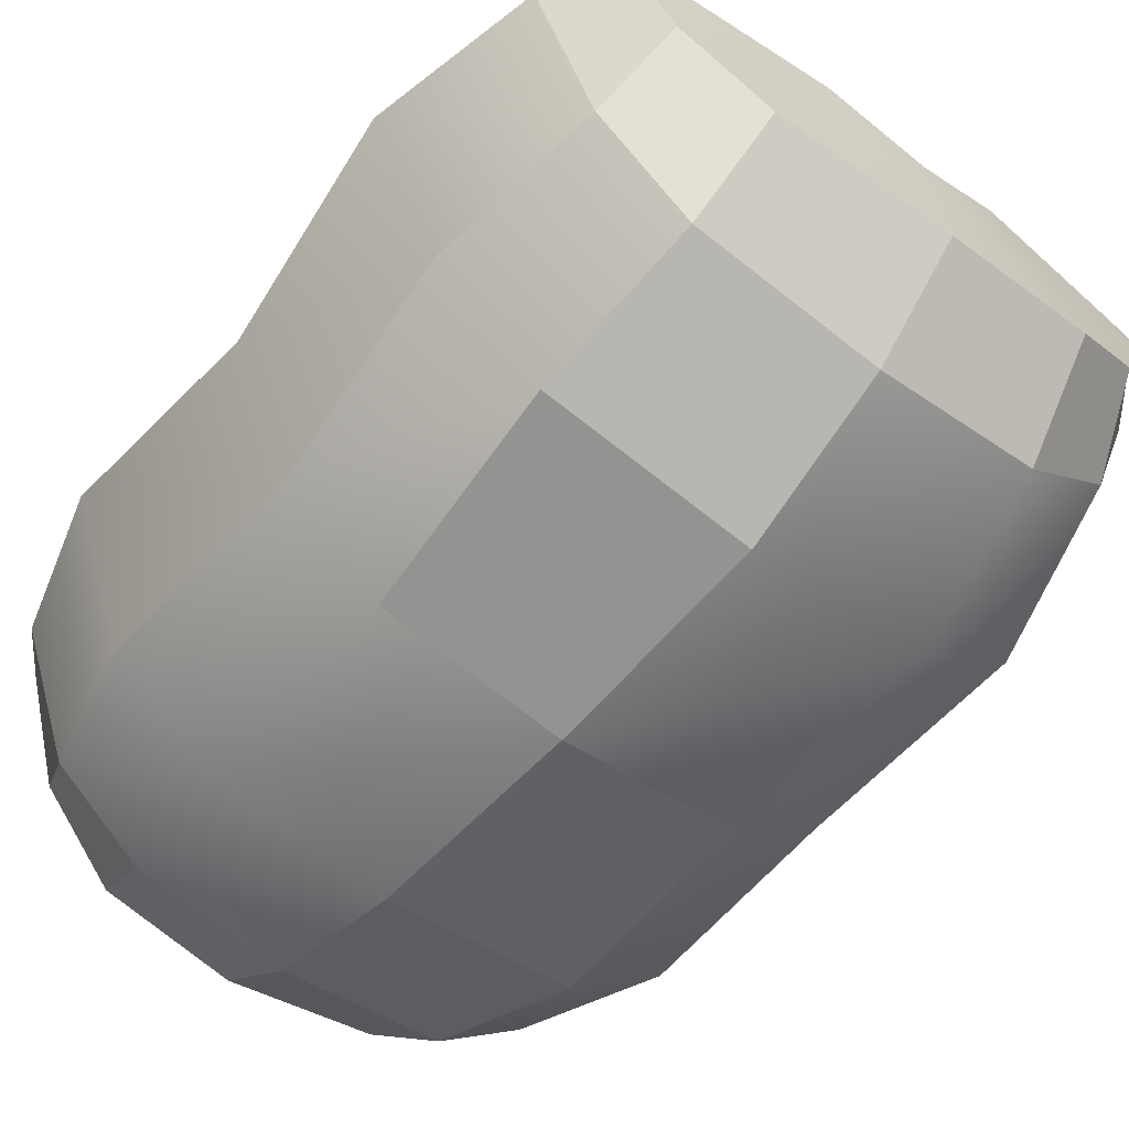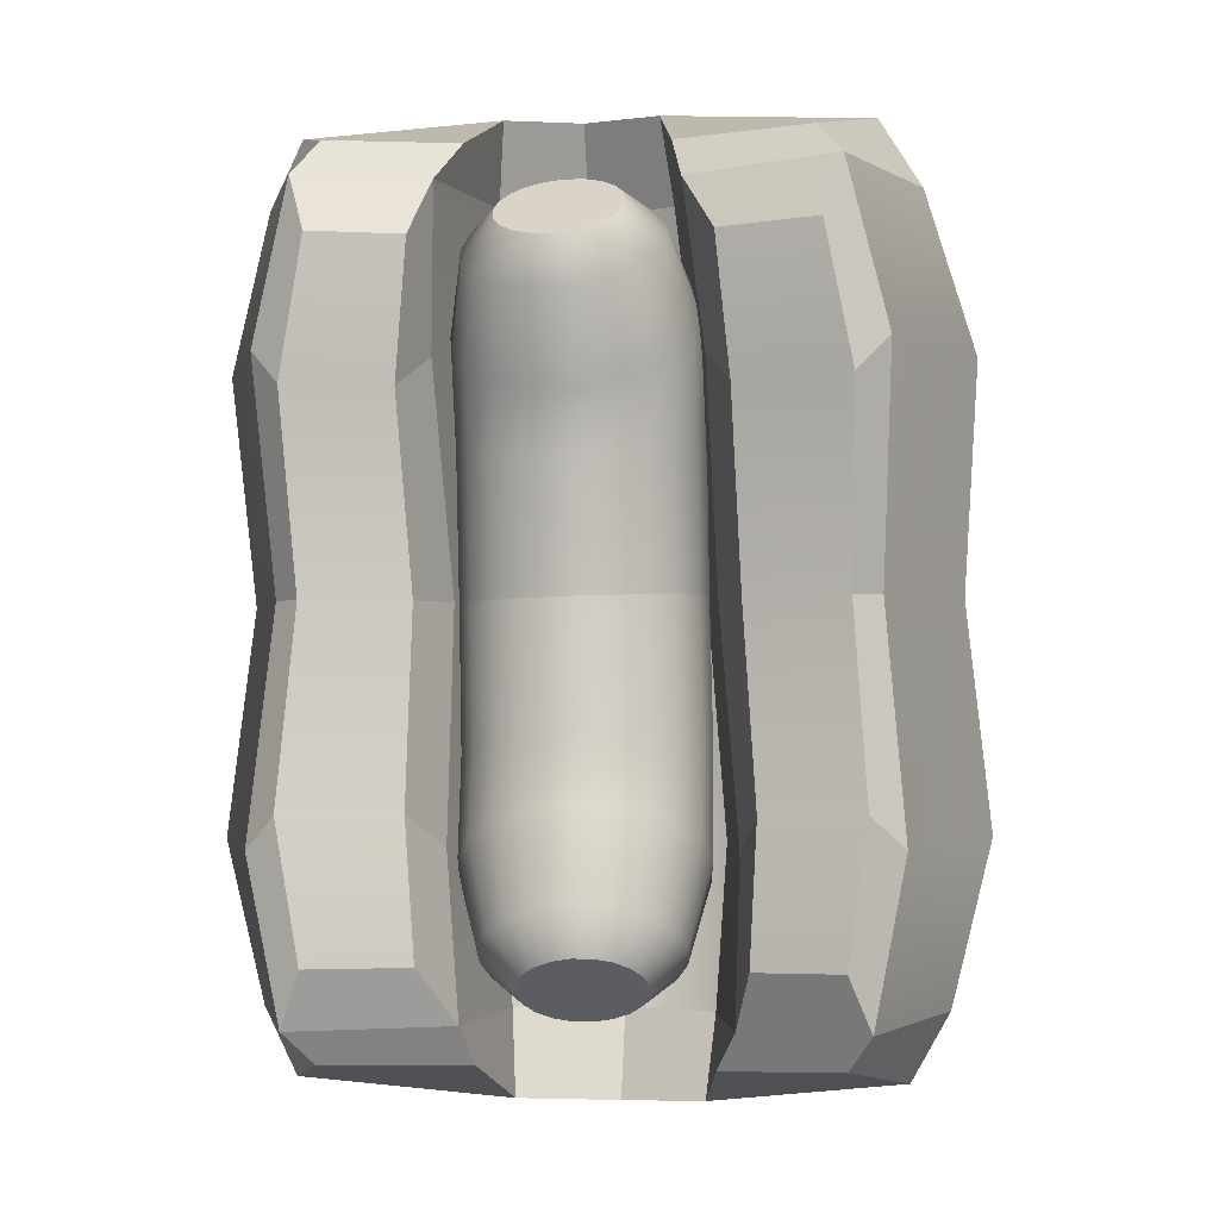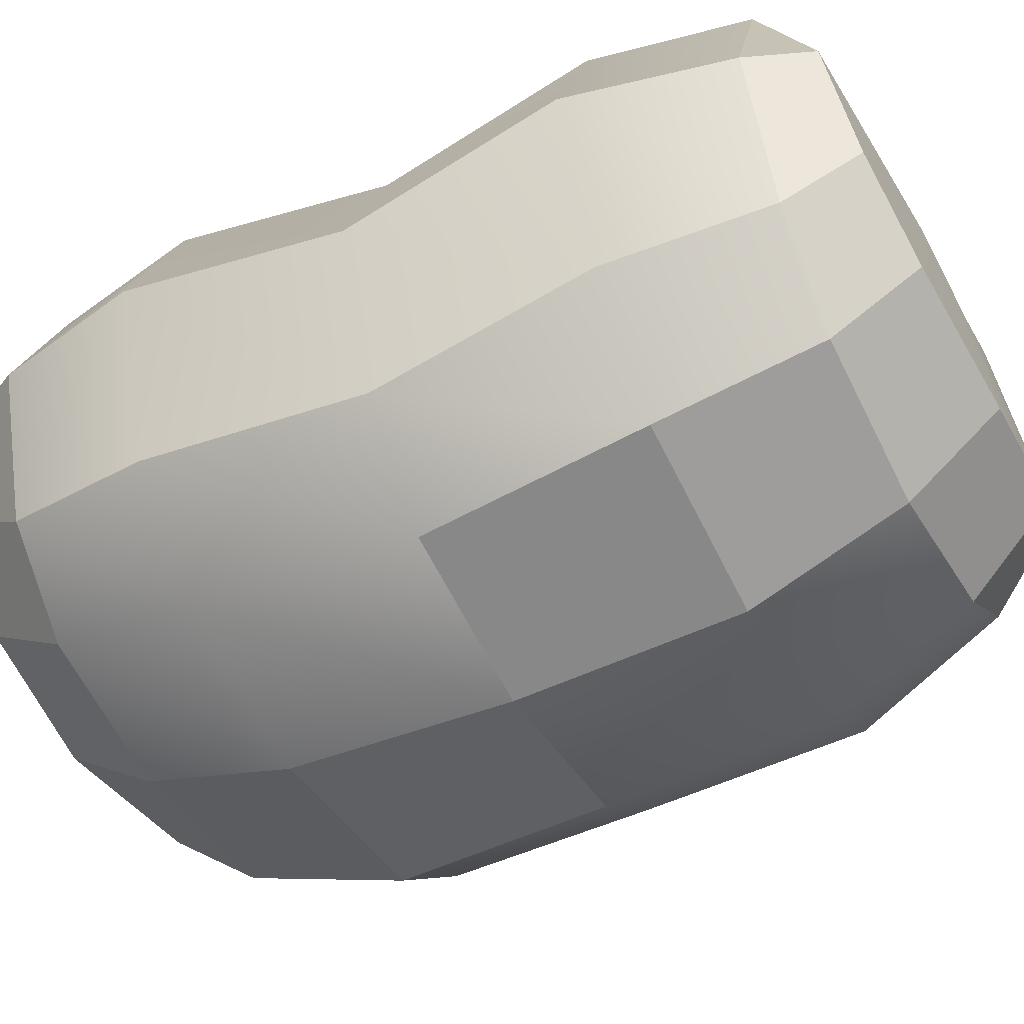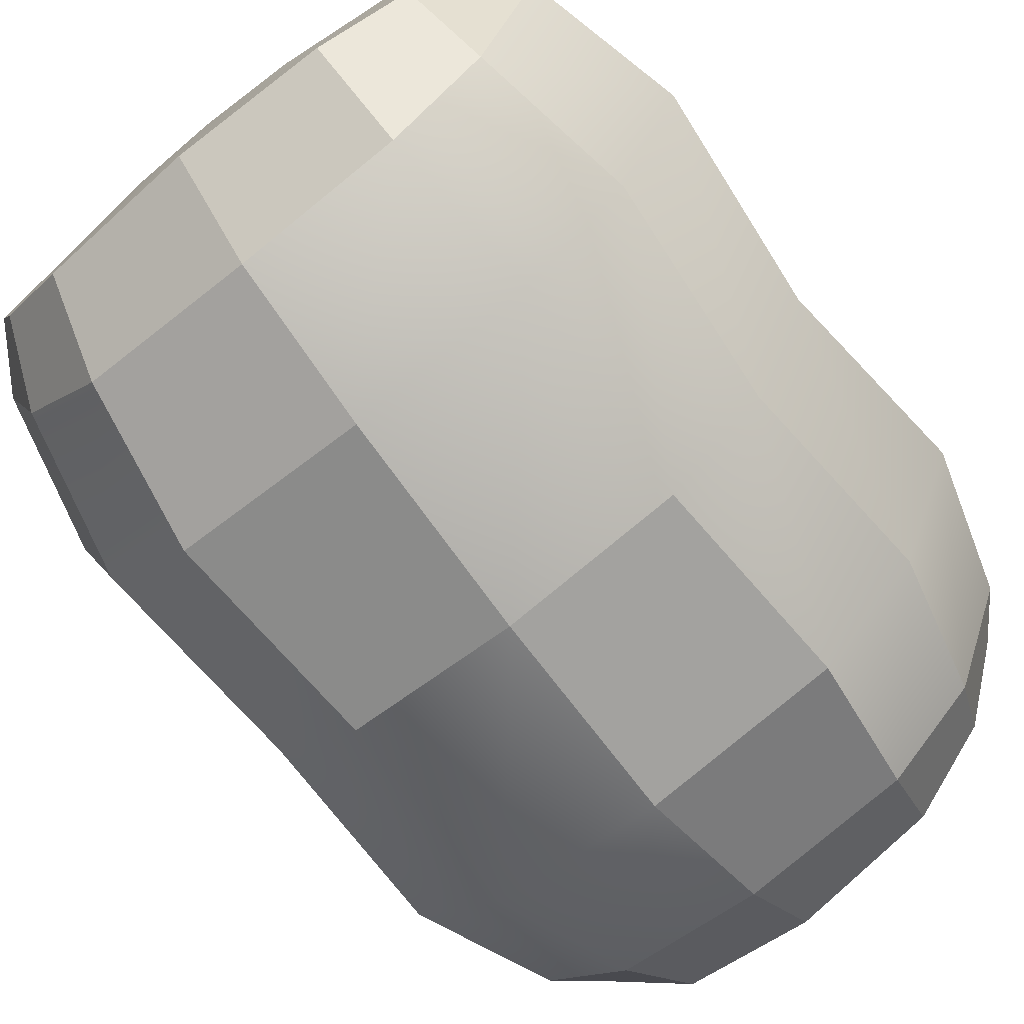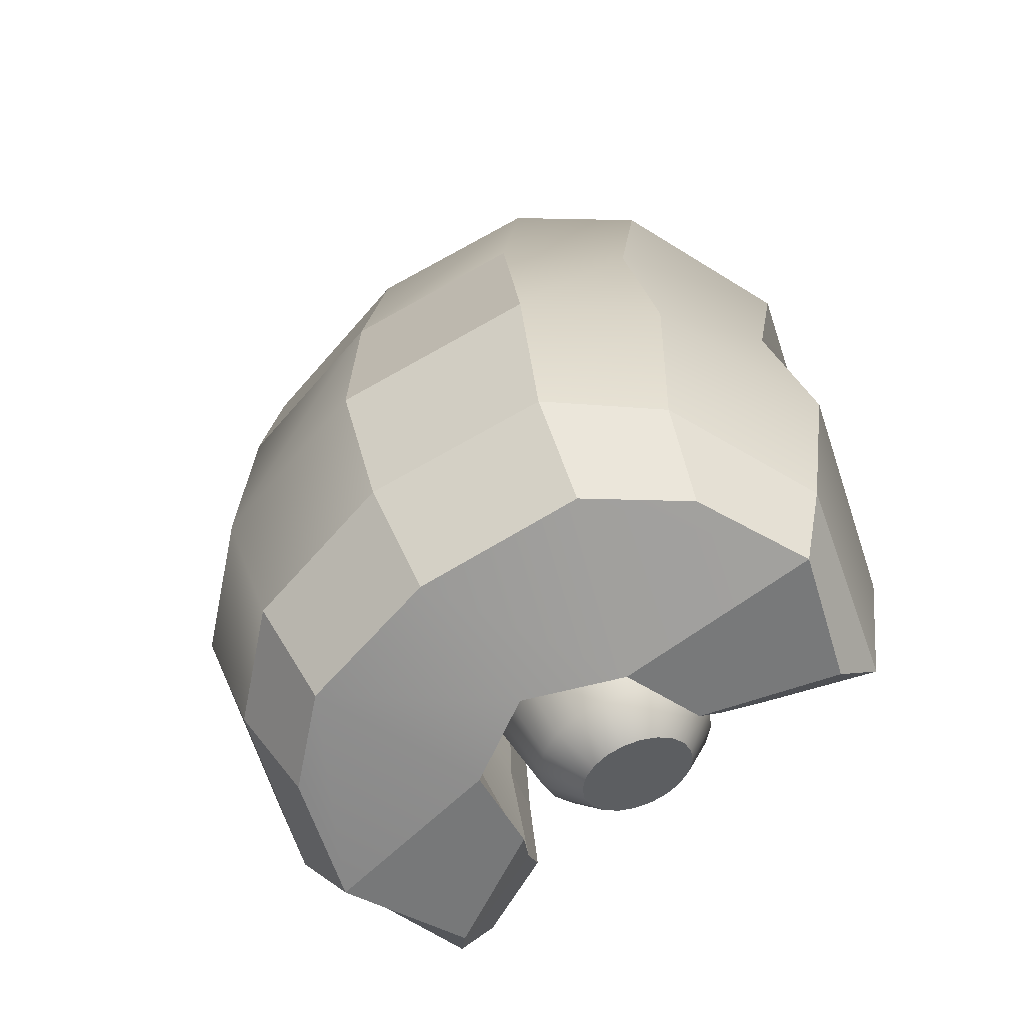
<metadata>
{"format":"obj","ext":"obj","renderer":"f3d","projection":"perspective","resolution":1024,"background":"white","views":[{"elev":-58.8,"azim":142.5,"up":"+Y"},{"elev":-1.8,"azim":-172.1,"up":"+Z"},{"elev":-52.5,"azim":-62.1,"up":"+Y"},{"elev":-68.9,"azim":-141.0,"up":"+Y"},{"elev":-71.5,"azim":38.8,"up":"+Z"}]}
</metadata>
<code>
g default
v -2.777 7.642 -3.152
v -2.663 7.435 -3.3
v -2.475 7.269 -3.424
v -2.232 7.162 -3.514
v -1.959 7.125 -3.559
v -1.682 7.159 -3.556
v -1.428 7.264 -3.505
v -1.221 7.427 -3.411
v -1.083 7.634 -3.283
v -1.027 7.863 -3.134
v -1.057 8.093 -2.978
v -1.172 8.301 -2.83
v -1.36 8.466 -2.706
v -1.602 8.573 -2.616
v -1.875 8.611 -2.571
v -2.153 8.576 -2.574
v -2.407 8.472 -2.625
v -2.613 8.308 -2.719
v -2.751 8.102 -2.847
v -2.808 7.872 -2.996
v -3.348 5.684 2.17
v -3.101 5.199 2.162
v -2.716 4.815 2.151
v -2.232 4.568 2.136
v -1.695 4.483 2.12
v -1.158 4.568 2.103
v -0.6731 4.815 2.089
v -0.2887 5.199 2.077
v -0.04193 5.684 2.069
v 0.04298 6.221 2.067
v -0.04225 6.758 2.069
v -0.2893 7.243 2.077
v -0.6739 7.628 2.089
v -1.159 7.874 2.103
v -1.696 7.96 2.12
v -2.233 7.874 2.136
v -2.717 7.628 2.151
v -3.102 7.243 2.162
v -3.348 6.758 2.17
v -3.433 6.221 2.173
v -1.917 7.868 -3.065
v -0.3553 7.699 -1.095
v -0.1318 7.294 -1.382
v -0.07218 6.847 -1.686
v -0.1823 6.4 -1.977
v -0.4514 5.998 -2.226
v -0.8531 5.68 -2.409
v -1.348 5.477 -2.508
v -1.888 5.409 -2.514
v -2.42 5.483 -2.426
v -2.891 5.691 -2.252
v -3.257 6.013 -2.009
v -3.48 6.418 -1.722
v -3.54 6.865 -1.419
v -3.43 7.312 -1.128
v -3.161 7.714 -0.879
v -2.759 8.032 -0.6958
v -2.264 8.235 -0.5965
v -1.724 8.302 -0.5908
v -1.192 8.229 -0.6791
v -0.7207 8.021 -0.853
v -0.7137 8.25 -2.266
v -0.5332 7.923 -2.498
v -0.4851 7.562 -2.743
v -0.574 7.201 -2.978
v -0.7914 6.876 -3.179
v -1.116 6.619 -3.327
v -1.516 6.455 -3.408
v -1.952 6.4 -3.412
v -2.381 6.46 -3.341
v -2.763 6.628 -3.2
v -3.058 6.888 -3.005
v -3.238 7.215 -2.773
v -3.286 7.576 -2.527
v -3.198 7.937 -2.293
v -2.98 8.262 -2.091
v -2.656 8.519 -1.944
v -2.256 8.683 -1.863
v -1.82 8.738 -1.859
v -1.39 8.678 -1.93
v -1.009 8.51 -2.07
v -0.3501 7.39 0.09537
v -0.106 6.909 0.02
v -0.02405 6.377 -0.05556
v -0.1121 5.844 -0.1239
v -0.3617 5.364 -0.1784
v -0.7482 4.982 -0.2137
v -1.234 4.738 -0.2262
v -1.771 4.653 -0.2149
v -2.308 4.738 -0.1808
v -2.791 4.982 -0.1272
v -3.173 5.364 -0.0594
v -3.417 5.844 0.01597
v -3.499 6.377 0.09154
v -3.411 6.909 0.1599
v -3.161 7.39 0.2144
v -2.775 7.771 0.2496
v -2.289 8.016 0.2622
v -1.752 8.1 0.2509
v -1.215 8.016 0.2167
v -0.7323 7.771 0.1632
v -0.7376 7.642 7.416
v -0.8558 7.435 7.561
v -1.046 7.269 7.681
v -1.291 7.162 7.765
v -1.565 7.125 7.804
v -1.842 7.159 7.794
v -2.095 7.264 7.737
v -2.299 7.427 7.638
v -2.434 7.634 7.507
v -2.487 7.863 7.356
v -2.453 8.093 7.201
v -2.335 8.301 7.056
v -2.144 8.466 6.936
v -1.9 8.573 6.853
v -1.626 8.611 6.814
v -1.348 8.576 6.823
v -1.095 8.472 6.881
v -0.8914 8.308 6.979
v -0.7563 8.102 7.111
v -0.7033 7.872 7.261
v -1.595 7.868 7.309
v -3.11 7.699 5.302
v -3.34 7.294 5.584
v -3.407 6.847 5.886
v -3.304 6.4 6.179
v -3.041 5.998 6.435
v -2.644 5.68 6.628
v -2.151 5.477 6.739
v -1.612 5.409 6.757
v -1.078 5.483 6.681
v -0.6022 5.691 6.519
v -0.231 6.013 6.285
v -0.000798 6.418 6.004
v 0.06599 6.865 5.701
v -0.0372 7.312 5.408
v -0.3003 7.714 5.153
v -0.6975 8.032 4.96
v -1.19 8.235 4.849
v -1.729 8.302 4.831
v -2.263 8.229 4.906
v -2.739 8.021 5.069
v -2.779 8.25 6.482
v -2.965 7.923 6.709
v -3.019 7.562 6.953
v -2.936 7.201 7.19
v -2.724 6.876 7.396
v -2.403 6.619 7.552
v -2.005 6.455 7.642
v -1.569 6.4 7.657
v -1.138 6.46 7.596
v -0.7535 6.628 7.464
v -0.4536 6.888 7.276
v -0.2676 7.215 7.048
v -0.2137 7.576 6.804
v -0.2971 7.937 6.567
v -0.5096 8.262 6.361
v -0.8305 8.519 6.205
v -1.228 8.683 6.115
v -1.664 8.738 6.1
v -2.095 8.678 6.161
v -2.48 8.51 6.293
v -3.087 7.39 4.112
v -3.333 6.909 4.182
v -3.416 6.377 4.255
v -3.33 5.844 4.326
v -3.082 5.364 4.386
v -2.696 4.982 4.43
v -2.211 4.738 4.454
v -1.673 4.653 4.456
v -1.136 4.738 4.435
v -0.6522 4.982 4.392
v -0.2685 5.364 4.334
v -0.02278 5.844 4.264
v 0.06099 6.377 4.191
v -0.02545 6.909 4.12
v -0.2736 7.39 4.06
v -0.6592 7.771 4.015
v -1.145 8.016 3.991
v -1.682 8.1 3.99
v -2.219 8.016 4.011
v -2.703 7.771 4.053
v -6.364 5.755 7.818
v -5.461 3.425 7.79
v -4.097 2.168 7.748
v -2.863 5.423 7.71
v -1.535 4.644 7.709
v -1.581 1.725 7.71
v -3.202 7.624 7.72
v -5.404 8.542 7.788
v -1.798 3.798 2.044
v -3.246 4.604 2.051
v -3.612 6.796 2.062
v -5.865 7.743 2.134
v -6.902 4.964 2.168
v -5.947 2.401 2.137
v -4.468 1.102 2.09
v -1.798 0.6447 2.044
v -1.603 0.8284 5.361
v -4.514 1.334 5.41
v -6.068 2.78 5.458
v -7.096 5.434 5.49
v -6.004 8.363 5.456
v -3.495 7.367 5.378
v -3.11 5.056 5.366
v -1.55 4.168 5.36
v -3.819 3.299 9.025
v -2.706 5.859 8.913
v -5.753 6.157 8.721
v -5.059 4.425 8.873
v -1.531 5.16 8.987
v -1.57 2.901 9.138
v -3.032 7.251 8.279
v -5.026 8.035 8.276
v -6.696 5.69 -3.507
v -5.832 3.276 -3.535
v -4.458 2.128 -3.58
v -3.429 5.355 -3.614
v -2.06 4.644 -3.621
v -2.014 1.725 -3.622
v -3.911 7.685 -3.599
v -5.737 8.313 -3.538
v -6.29 2.611 -1.169
v -4.726 1.304 -1.221
v -1.993 0.8284 -1.272
v -2.045 4.168 -1.272
v -3.554 4.979 -1.259
v -3.94 7.289 -1.247
v -6.182 8.289 -1.173
v -7.275 5.36 -1.137
v -4.265 3.263 -4.954
v -3.328 5.798 -4.791
v -2.065 5.16 -4.898
v -2.026 2.901 -5.05
v -6.147 6.099 -4.451
v -5.499 4.292 -4.652
v -5.392 7.977 -4.054
v -3.613 7.19 -4.178
v -5.544 8.685 4.955
v -3.908 8.197 4.904
v -4.005 7.662 2.075
v -5.475 8.126 2.122
v -3.702 8.239 6.904
v -5.139 8.689 6.949
v -4.239 8.159 -0.7506
v -5.702 8.649 -0.7014
v -4.142 8.206 -2.76
v -5.426 8.673 -2.717
v 2.947 5.755 -3.585
v 2.043 3.425 -3.585
v 0.6783 2.168 -3.585
v -0.5559 5.423 -3.585
v -0.217 7.624 -3.585
v 1.987 8.542 -3.585
v -0.3483 4.604 2.083
v 0.01774 6.796 2.083
v 2.272 7.743 2.081
v 3.309 4.964 2.08
v 2.354 2.401 2.081
v 0.8745 1.102 2.082
v 1.024 1.334 -1.235
v 2.578 2.78 -1.235
v 3.607 5.434 -1.235
v 2.513 8.363 -1.235
v 0.003921 7.367 -1.235
v -0.382 5.056 -1.235
v 0.4407 3.299 -4.87
v -0.6756 5.859 -4.792
v 2.364 6.157 -4.506
v 1.675 4.425 -4.679
v -0.3691 7.251 -4.149
v 1.624 8.035 -4.084
v 2.928 5.69 7.745
v 2.063 3.276 7.747
v 0.6887 2.128 7.749
v -0.3409 5.355 7.751
v 0.1406 7.685 7.751
v 1.968 8.313 7.747
v 2.595 2.611 5.396
v 1.03 1.304 5.399
v -0.143 4.979 5.401
v 0.2429 7.289 5.401
v 2.486 8.289 5.396
v 3.58 5.36 5.394
v 0.4532 3.263 9.116
v -0.4787 5.798 8.924
v 2.349 6.099 8.672
v 1.695 4.292 8.853
v 1.607 7.977 8.252
v -0.1744 7.19 8.32
v 2.039 8.685 -0.7483
v 0.4017 8.197 -0.7483
v 0.4107 7.662 2.083
v 1.881 8.126 2.081
v 0.2576 8.239 -2.754
v 1.695 8.689 -2.754
v 0.5576 8.159 4.914
v 2.021 8.649 4.91
v 0.3978 8.206 6.92
v 1.683 8.673 6.916
g hotdog_Weenie1
f 1 2 72 73
f 2 3 71 72
f 3 4 70 71
f 4 5 69 70
f 5 6 68 69
f 6 7 67 68
f 7 8 66 67
f 8 9 65 66
f 9 10 64 65
f 10 11 63 64
f 11 12 62 63
f 12 13 81 62
f 13 14 80 81
f 14 15 79 80
f 15 16 78 79
f 16 17 77 78
f 17 18 76 77
f 18 19 75 76
f 19 20 74 75
f 20 1 73 74
f 2 1 41
f 3 2 41
f 4 3 41
f 5 4 41
f 6 5 41
f 7 6 41
f 8 7 41
f 9 8 41
f 10 9 41
f 11 10 41
f 12 11 41
f 13 12 41
f 14 13 41
f 15 14 41
f 16 15 41
f 17 16 41
f 18 17 41
f 19 18 41
f 20 19 41
f 1 20 41
f 43 42 82 83
f 44 43 83 84
f 45 44 84 85
f 46 45 85 86
f 47 46 86 87
f 48 47 87 88
f 49 48 88 89
f 50 49 89 90
f 51 50 90 91
f 52 51 91 92
f 53 52 92 93
f 54 53 93 94
f 55 54 94 95
f 56 55 95 96
f 57 56 96 97
f 58 57 97 98
f 59 58 98 99
f 60 59 99 100
f 61 60 100 101
f 42 61 101 82
f 63 62 42 43
f 64 63 43 44
f 65 64 44 45
f 66 65 45 46
f 67 66 46 47
f 68 67 47 48
f 69 68 48 49
f 70 69 49 50
f 71 70 50 51
f 72 71 51 52
f 73 72 52 53
f 74 73 53 54
f 75 74 54 55
f 76 75 55 56
f 77 76 56 57
f 78 77 57 58
f 79 78 58 59
f 80 79 59 60
f 81 80 60 61
f 62 81 61 42
f 83 82 32 31
f 84 83 31 30
f 85 84 30 29
f 86 85 29 28
f 87 86 28 27
f 88 87 27 26
f 89 88 26 25
f 90 89 25 24
f 91 90 24 23
f 92 91 23 22
f 93 92 22 21
f 94 93 21 40
f 95 94 40 39
f 96 95 39 38
f 97 96 38 37
f 98 97 37 36
f 99 98 36 35
f 100 99 35 34
f 101 100 34 33
f 82 101 33 32
f 102 103 153 154
f 103 104 152 153
f 104 105 151 152
f 105 106 150 151
f 106 107 149 150
f 107 108 148 149
f 108 109 147 148
f 109 110 146 147
f 110 111 145 146
f 111 112 144 145
f 112 113 143 144
f 113 114 162 143
f 114 115 161 162
f 115 116 160 161
f 116 117 159 160
f 117 118 158 159
f 118 119 157 158
f 119 120 156 157
f 120 121 155 156
f 121 102 154 155
f 103 102 122
f 104 103 122
f 105 104 122
f 106 105 122
f 107 106 122
f 108 107 122
f 109 108 122
f 110 109 122
f 111 110 122
f 112 111 122
f 113 112 122
f 114 113 122
f 115 114 122
f 116 115 122
f 117 116 122
f 118 117 122
f 119 118 122
f 120 119 122
f 121 120 122
f 102 121 122
f 124 123 163 164
f 125 124 164 165
f 126 125 165 166
f 127 126 166 167
f 128 127 167 168
f 129 128 168 169
f 130 129 169 170
f 131 130 170 171
f 132 131 171 172
f 133 132 172 173
f 134 133 173 174
f 135 134 174 175
f 136 135 175 176
f 137 136 176 177
f 138 137 177 178
f 139 138 178 179
f 140 139 179 180
f 141 140 180 181
f 142 141 181 182
f 123 142 182 163
f 144 143 123 124
f 145 144 124 125
f 146 145 125 126
f 147 146 126 127
f 148 147 127 128
f 149 148 128 129
f 150 149 129 130
f 151 150 130 131
f 152 151 131 132
f 153 152 132 133
f 154 153 133 134
f 155 154 134 135
f 156 155 135 136
f 157 156 136 137
f 158 157 137 138
f 159 158 138 139
f 160 159 139 140
f 161 160 140 141
f 162 161 141 142
f 143 162 142 123
f 164 163 38 39
f 165 164 39 40
f 166 165 40 21
f 167 166 21 22
f 168 167 22 23
f 169 168 23 24
f 170 169 24 25
f 171 170 25 26
f 172 171 26 27
f 173 172 27 28
f 174 173 28 29
f 175 174 29 30
f 176 175 30 31
f 177 176 31 32
f 178 177 32 33
f 179 178 33 34
f 180 179 34 35
f 181 180 35 36
f 182 181 36 37
f 163 182 37 38
f 239 240 241 242
f 207 208 209 210
f 196 197 200 201
f 195 196 201 202
f 205 206 191 192
f 212 211 208 207
f 204 205 192 193
f 194 195 202 203
f 209 208 213 214
f 201 200 185 184
f 202 201 184 183
f 203 202 183 190
f 243 240 239 244
f 186 205 204 189
f 187 206 205 186
f 183 184 210 209
f 184 185 207 210
f 187 186 208 211
f 185 188 212 207
f 186 189 213 208
f 189 190 214 213
f 190 183 209 214
f 199 188 185 200
f 200 197 198 199
f 230 223 196 195
f 198 197 224 225
f 231 232 233 234
f 226 227 192 191
f 223 224 197 196
f 235 232 231 236
f 242 241 245 246
f 193 192 227 228
f 232 235 237 238
f 229 230 195 194
f 216 217 224 223
f 225 224 217 220
f 218 227 226 219
f 228 227 218 221
f 246 245 247 248
f 215 230 229 222
f 216 223 230 215
f 218 219 233 232
f 220 217 231 234
f 217 216 236 231
f 216 215 235 236
f 215 222 237 235
f 222 221 238 237
f 221 218 232 238
f 204 193 241 240
f 194 203 239 242
f 189 204 240 243
f 203 190 244 239
f 190 189 243 244
f 193 228 245 241
f 229 194 242 246
f 228 221 247 245
f 221 222 248 247
f 222 229 246 248
f 291 292 293 294
f 267 268 269 270
f 259 260 261 262
f 258 259 262 263
f 266 226 191 255
f 234 233 268 267
f 265 266 255 256
f 257 258 263 264
f 269 268 271 272
f 262 261 251 250
f 263 262 250 249
f 264 263 249 254
f 295 292 291 296
f 252 266 265 253
f 219 226 266 252
f 249 250 270 269
f 250 251 267 270
f 219 252 268 233
f 251 220 234 267
f 252 253 271 268
f 253 254 272 271
f 254 249 269 272
f 225 220 251 261
f 261 260 198 225
f 284 279 259 258
f 198 260 280 199
f 285 286 211 212
f 206 281 255 191
f 279 280 260 259
f 287 286 285 288
f 294 293 297 298
f 256 255 281 282
f 286 287 289 290
f 283 284 258 257
f 274 275 280 279
f 199 280 275 188
f 276 281 206 187
f 282 281 276 277
f 298 297 299 300
f 273 284 283 278
f 274 279 284 273
f 276 187 211 286
f 188 275 285 212
f 275 274 288 285
f 274 273 287 288
f 273 278 289 287
f 278 277 290 289
f 277 276 286 290
f 265 256 293 292
f 257 264 291 294
f 253 265 292 295
f 264 254 296 291
f 254 253 295 296
f 256 282 297 293
f 283 257 294 298
f 282 277 299 297
f 277 278 300 299
f 278 283 298 300

</code>
